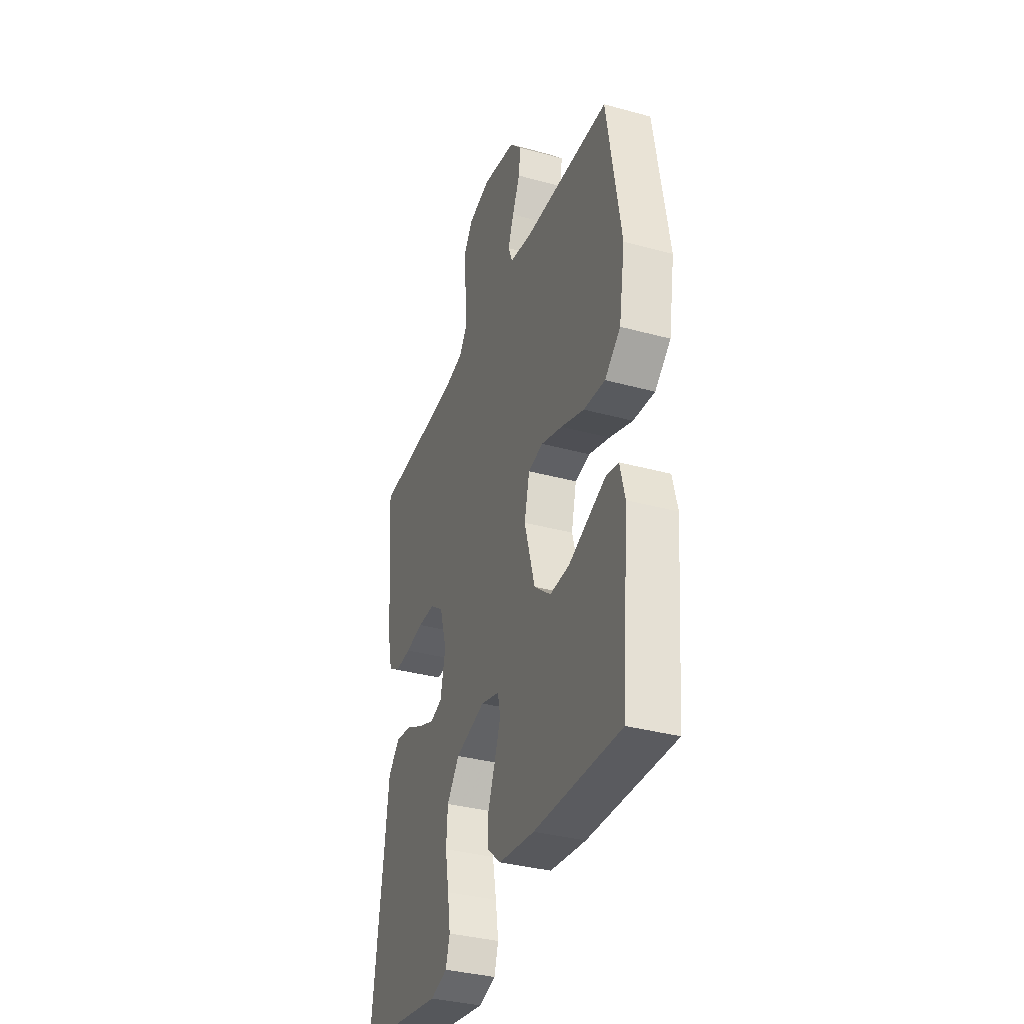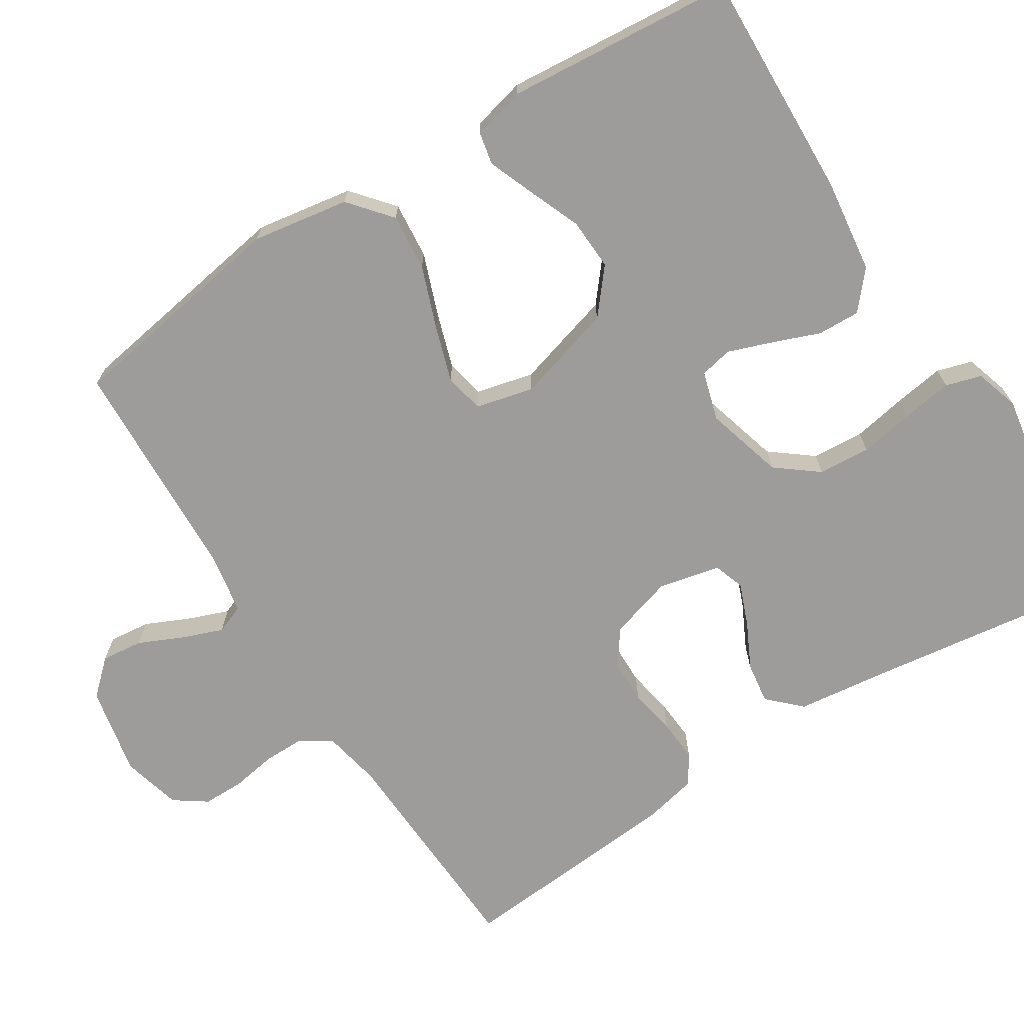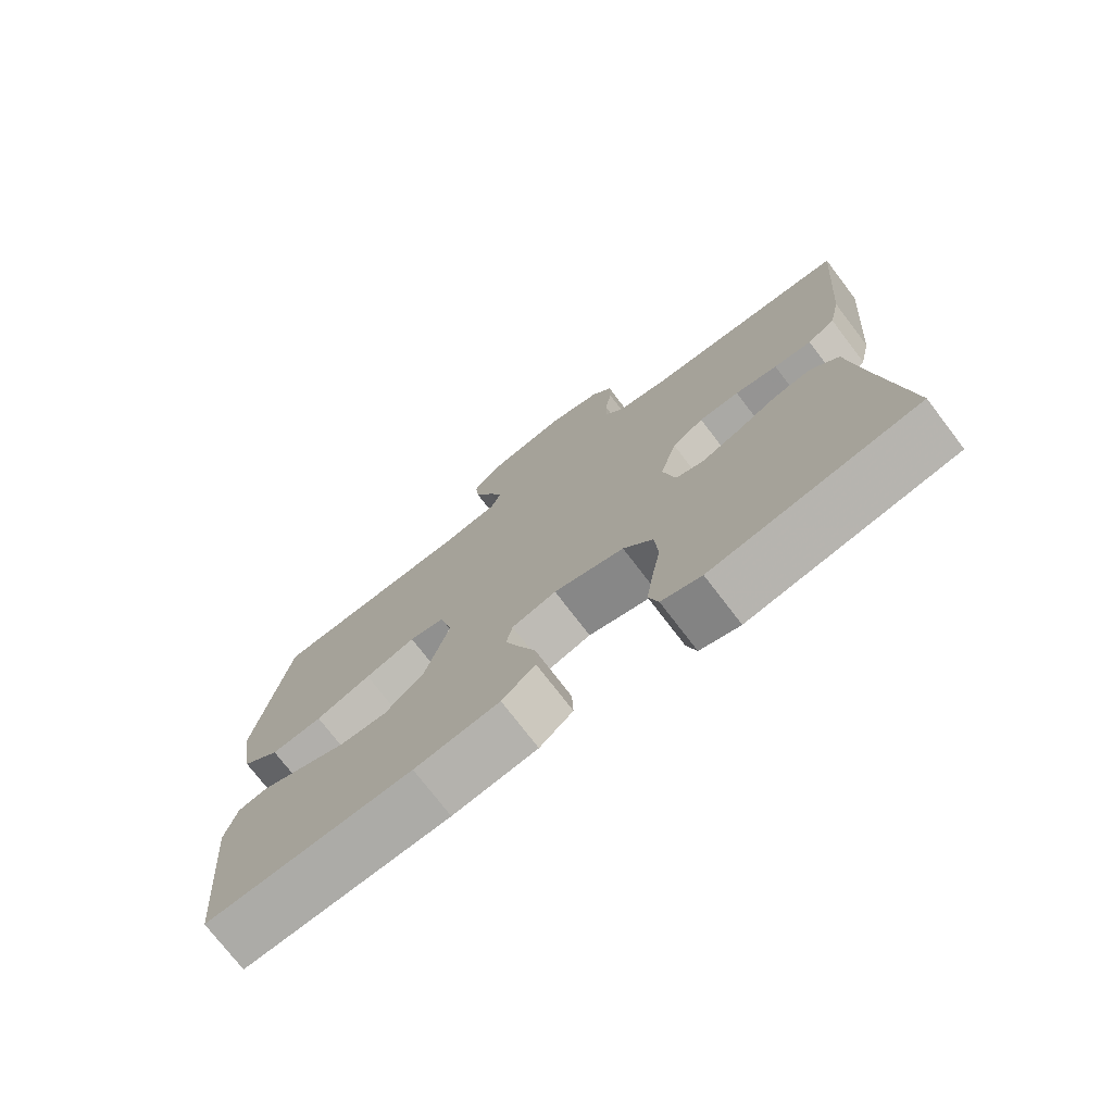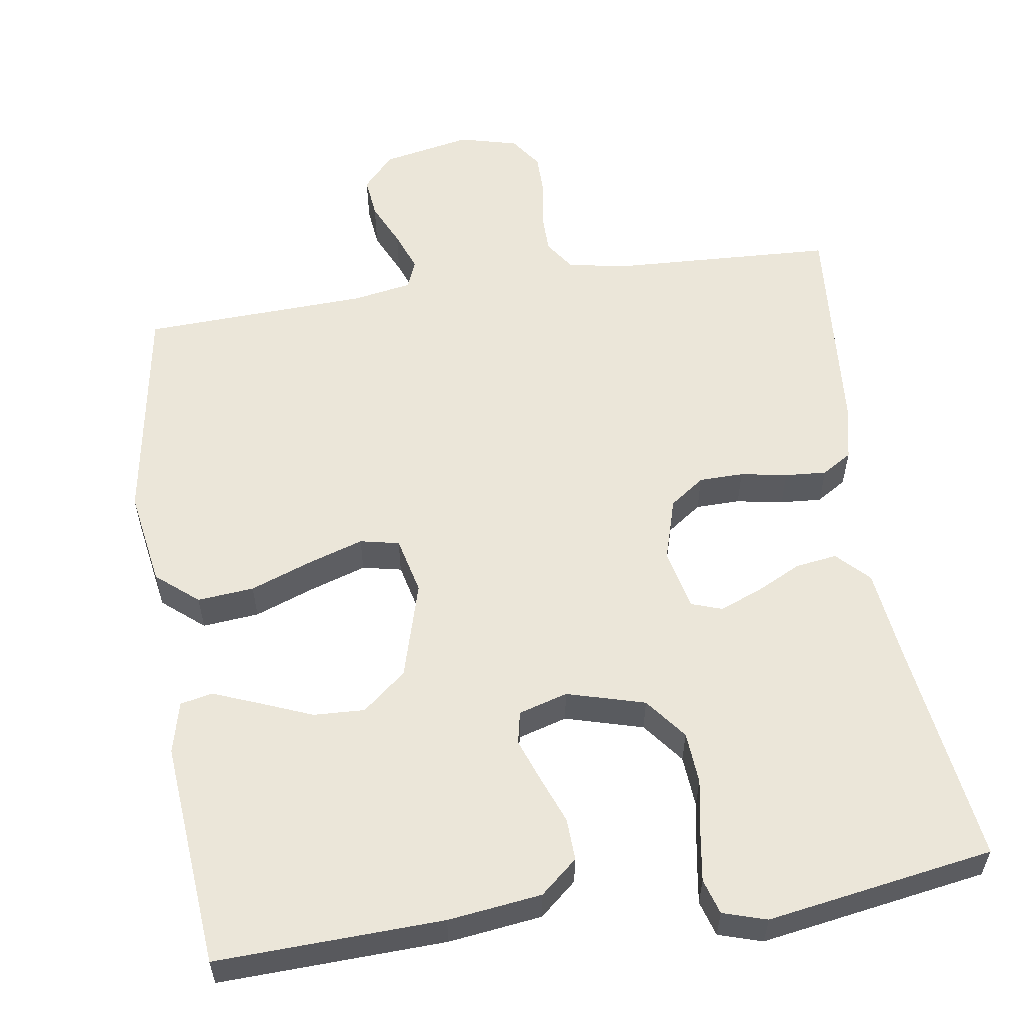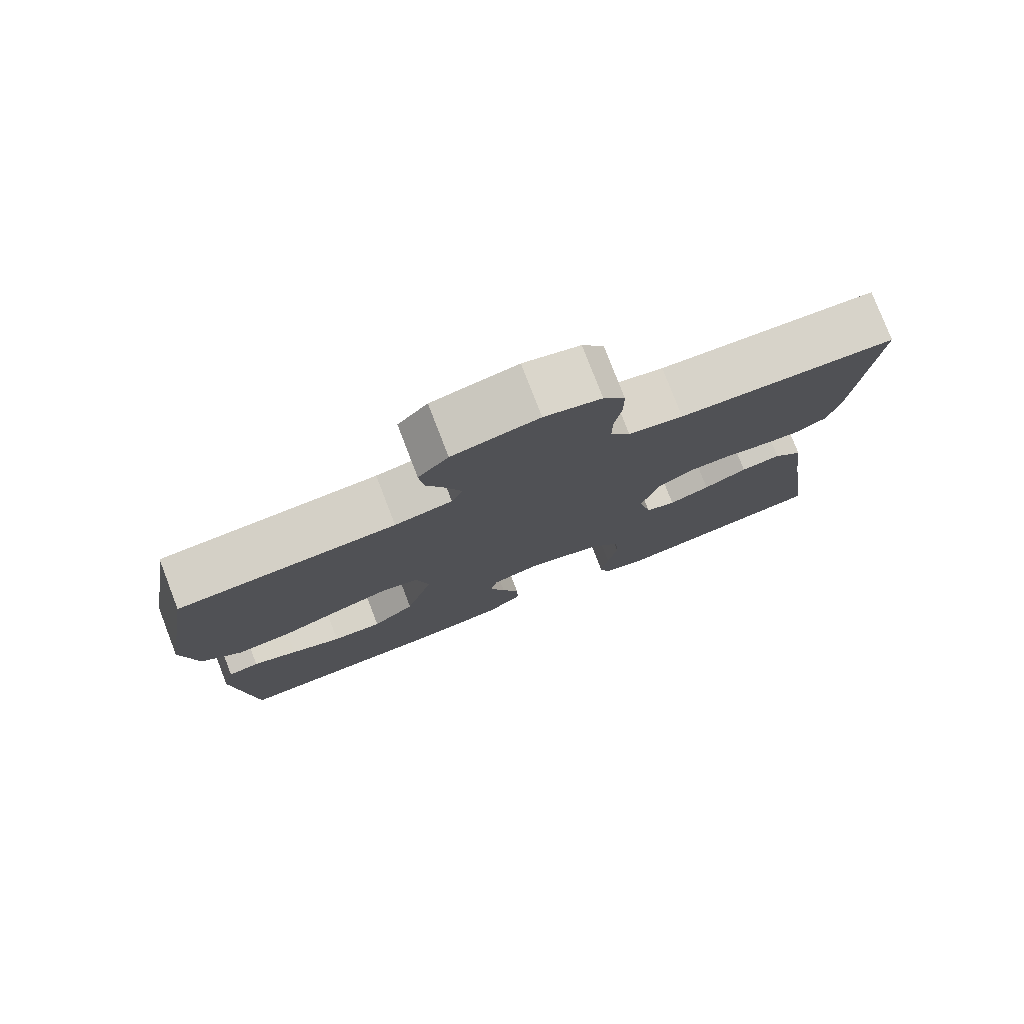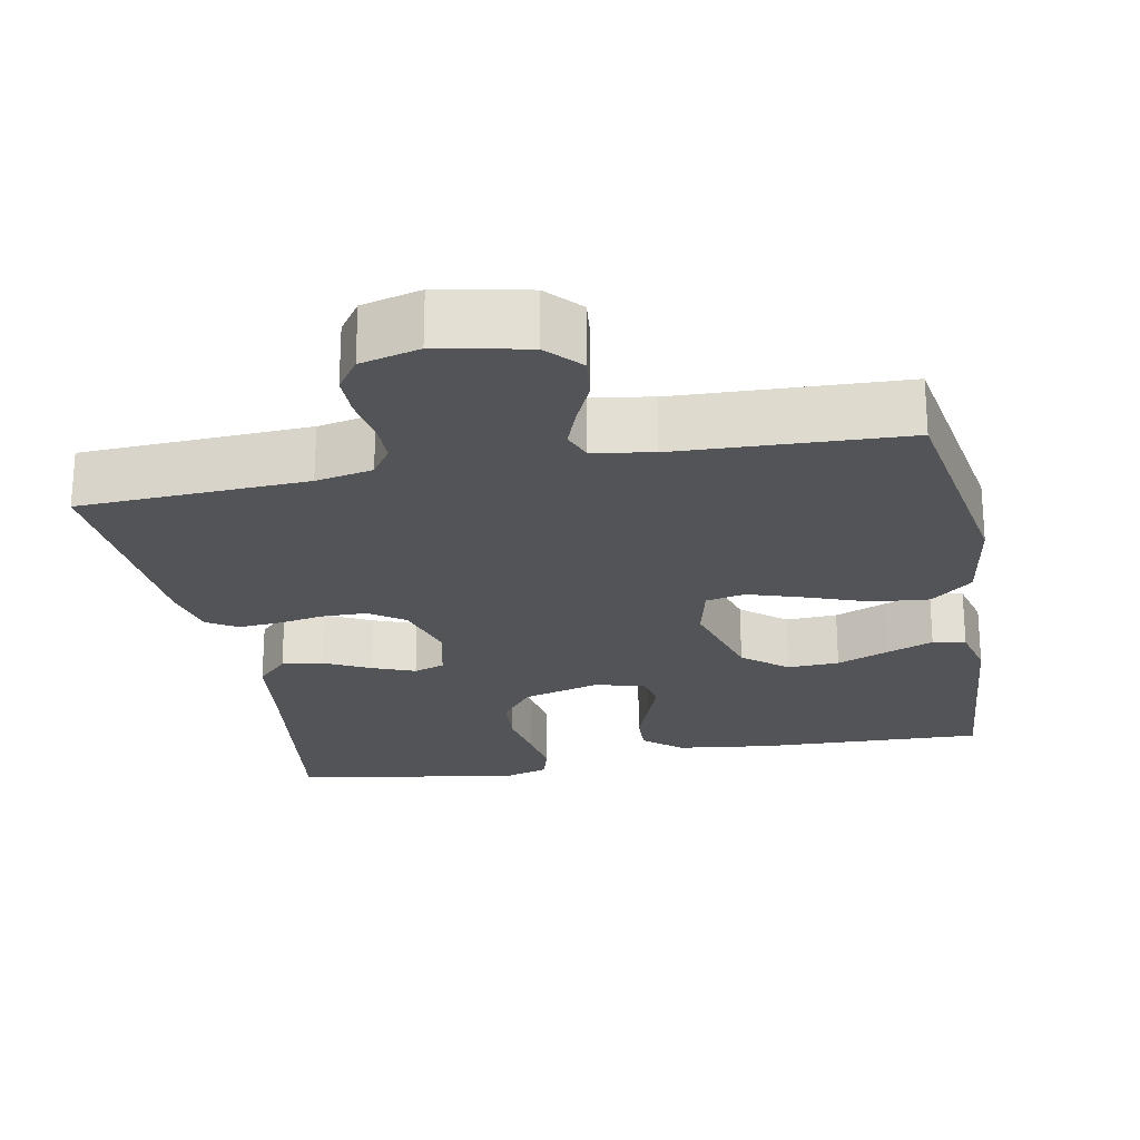
<metadata>
{"format":"obj","ext":"obj","renderer":"f3d","projection":"perspective","resolution":1024,"background":"white","views":[{"elev":-35.4,"azim":70.1,"up":"+Z"},{"elev":-70.0,"azim":122.4,"up":"+Y"},{"elev":-74.7,"azim":-142.6,"up":"+Z"},{"elev":57.0,"azim":171.4,"up":"+Y"},{"elev":78.5,"azim":158.9,"up":"+Z"},{"elev":-23.4,"azim":10.9,"up":"+Y"}]}
</metadata>
<code>
v 0.5 0.07 -0.5
v 0.2 0.07 -0.489
v 0.076 0.07 -0.473
v 0.027 0.07 -0.431
v 0.029 0.07 -0.375
v 0.053 0.07 -0.313
v 0.074 0.07 -0.255
v 0.065 0.07 -0.212
v 0 0.07 -0.193
v -0.103 0.07 -0.222
v -0.146 0.07 -0.277
v -0.151 0.07 -0.346
v -0.138 0.07 -0.418
v -0.128 0.07 -0.484
v -0.142 0.07 -0.531
v -0.2 0.07 -0.549
v -0.5 0.07 -0.5
v -0.459 0.07 -0.2
v -0.444 0.07 -0.077
v -0.403 0.07 -0.035
v -0.348 0.07 -0.043
v -0.288 0.07 -0.073
v -0.232 0.07 -0.095
v -0.191 0.07 -0.081
v -0.173 0.07 0
v -0.198 0.07 0.084
v -0.244 0.07 0.117
v -0.303 0.07 0.118
v -0.365 0.07 0.107
v -0.42 0.07 0.103
v -0.46 0.07 0.128
v -0.476 0.07 0.2
v -0.5 0.07 0.5
v -0.2 0.07 0.514
v -0.125 0.07 0.529
v -0.098 0.07 0.569
v -0.098 0.07 0.623
v -0.108 0.07 0.683
v -0.108 0.07 0.738
v -0.078 0.07 0.781
v 0 0.07 0.801
v 0.118 0.07 0.777
v 0.159 0.07 0.732
v 0.153 0.07 0.677
v 0.126 0.07 0.618
v 0.106 0.07 0.565
v 0.121 0.07 0.527
v 0.2 0.07 0.513
v 0.5 0.07 0.5
v 0.549 0.07 0.2
v 0.528 0.07 0.072
v 0.473 0.07 0.026
v 0.398 0.07 0.033
v 0.317 0.07 0.063
v 0.243 0.07 0.087
v 0.191 0.07 0.076
v 0.173 0.07 0
v 0.21 0.07 -0.129
v 0.268 0.07 -0.177
v 0.336 0.07 -0.174
v 0.405 0.07 -0.146
v 0.466 0.07 -0.122
v 0.509 0.07 -0.131
v 0.526 0.07 -0.2
v 0.5 0 -0.5
v 0.2 0 -0.489
v 0.076 0 -0.473
v 0.027 0 -0.431
v 0.029 0 -0.375
v 0.053 0 -0.313
v 0.074 0 -0.255
v 0.065 0 -0.212
v 0 0 -0.193
v -0.103 0 -0.222
v -0.146 0 -0.277
v -0.151 0 -0.346
v -0.138 0 -0.418
v -0.128 0 -0.484
v -0.142 0 -0.531
v -0.2 0 -0.549
v -0.5 0 -0.5
v -0.459 0 -0.2
v -0.444 0 -0.077
v -0.403 0 -0.035
v -0.348 0 -0.043
v -0.288 0 -0.073
v -0.232 0 -0.095
v -0.191 0 -0.081
v -0.173 0 0
v -0.198 0 0.084
v -0.244 0 0.117
v -0.303 0 0.118
v -0.365 0 0.107
v -0.42 0 0.103
v -0.46 0 0.128
v -0.476 0 0.2
v -0.5 0 0.5
v -0.2 0 0.514
v -0.125 0 0.529
v -0.098 0 0.569
v -0.098 0 0.623
v -0.108 0 0.683
v -0.108 0 0.738
v -0.078 0 0.781
v 0 0 0.801
v 0.118 0 0.777
v 0.159 0 0.732
v 0.153 0 0.677
v 0.126 0 0.618
v 0.106 0 0.565
v 0.121 0 0.527
v 0.2 0 0.513
v 0.5 0 0.5
v 0.549 0 0.2
v 0.528 0 0.072
v 0.473 0 0.026
v 0.398 0 0.033
v 0.317 0 0.063
v 0.243 0 0.087
v 0.191 0 0.076
v 0.173 0 0
v 0.21 0 -0.129
v 0.268 0 -0.177
v 0.336 0 -0.174
v 0.405 0 -0.146
v 0.466 0 -0.122
v 0.509 0 -0.131
v 0.526 0 -0.2
f 4 5 6
f 3 4 6
f 2 3 6
f 1 2 6
f 64 1 6
f 63 64 6
f 62 63 6
f 61 62 6
f 60 61 6
f 59 60 6 7
f 58 59 7 8
f 57 58 8 9
f 56 57 9 10
f 52 53 54
f 51 52 54
f 50 51 54
f 49 50 54
f 48 49 54
f 47 48 54 55
f 46 47 55 56
f 43 44 45
f 42 43 45
f 41 42 45
f 40 41 45
f 39 40 45
f 38 39 45
f 37 38 45
f 36 37 45 46
f 46 56 10
f 36 46 10
f 35 36 10
f 32 33 34
f 31 32 34
f 30 31 34
f 29 30 34
f 28 29 34
f 27 28 34 35
f 20 21 22
f 19 20 22
f 18 19 22
f 18 22 23
f 17 18 23
f 16 17 23
f 15 16 23
f 14 15 23
f 13 14 23
f 12 13 23
f 11 12 23 24
f 26 27 35
f 25 26 35 10
f 10 11 24 25
f 70 69 68
f 70 68 67
f 70 67 66
f 70 66 65
f 70 65 128
f 70 128 127
f 70 127 126
f 70 126 125
f 70 125 124
f 71 70 124 123
f 72 71 123 122
f 73 72 122 121
f 74 73 121 120
f 118 117 116
f 118 116 115
f 118 115 114
f 118 114 113
f 118 113 112
f 119 118 112 111
f 120 119 111 110
f 109 108 107
f 109 107 106
f 109 106 105
f 109 105 104
f 109 104 103
f 109 103 102
f 109 102 101
f 110 109 101 100
f 74 120 110
f 74 110 100
f 74 100 99
f 98 97 96
f 98 96 95
f 98 95 94
f 98 94 93
f 98 93 92
f 99 98 92 91
f 86 85 84
f 86 84 83
f 86 83 82
f 87 86 82
f 87 82 81
f 87 81 80
f 87 80 79
f 87 79 78
f 87 78 77
f 87 77 76
f 88 87 76 75
f 99 91 90
f 74 99 90 89
f 89 88 75 74
f 1 65 66 2
f 2 66 67 3
f 3 67 68 4
f 4 68 69 5
f 5 69 70 6
f 6 70 71 7
f 7 71 72 8
f 8 72 73 9
f 9 73 74 10
f 10 74 75 11
f 11 75 76 12
f 12 76 77 13
f 13 77 78 14
f 14 78 79 15
f 15 79 80 16
f 16 80 81 17
f 17 81 82 18
f 18 82 83 19
f 19 83 84 20
f 20 84 85 21
f 21 85 86 22
f 22 86 87 23
f 23 87 88 24
f 24 88 89 25
f 25 89 90 26
f 26 90 91 27
f 27 91 92 28
f 28 92 93 29
f 29 93 94 30
f 30 94 95 31
f 31 95 96 32
f 32 96 97 33
f 33 97 98 34
f 34 98 99 35
f 35 99 100 36
f 36 100 101 37
f 37 101 102 38
f 38 102 103 39
f 39 103 104 40
f 40 104 105 41
f 41 105 106 42
f 42 106 107 43
f 43 107 108 44
f 44 108 109 45
f 45 109 110 46
f 46 110 111 47
f 47 111 112 48
f 48 112 113 49
f 49 113 114 50
f 50 114 115 51
f 51 115 116 52
f 52 116 117 53
f 53 117 118 54
f 54 118 119 55
f 55 119 120 56
f 56 120 121 57
f 57 121 122 58
f 58 122 123 59
f 59 123 124 60
f 60 124 125 61
f 61 125 126 62
f 62 126 127 63
f 63 127 128 64
f 64 128 65 1

</code>
